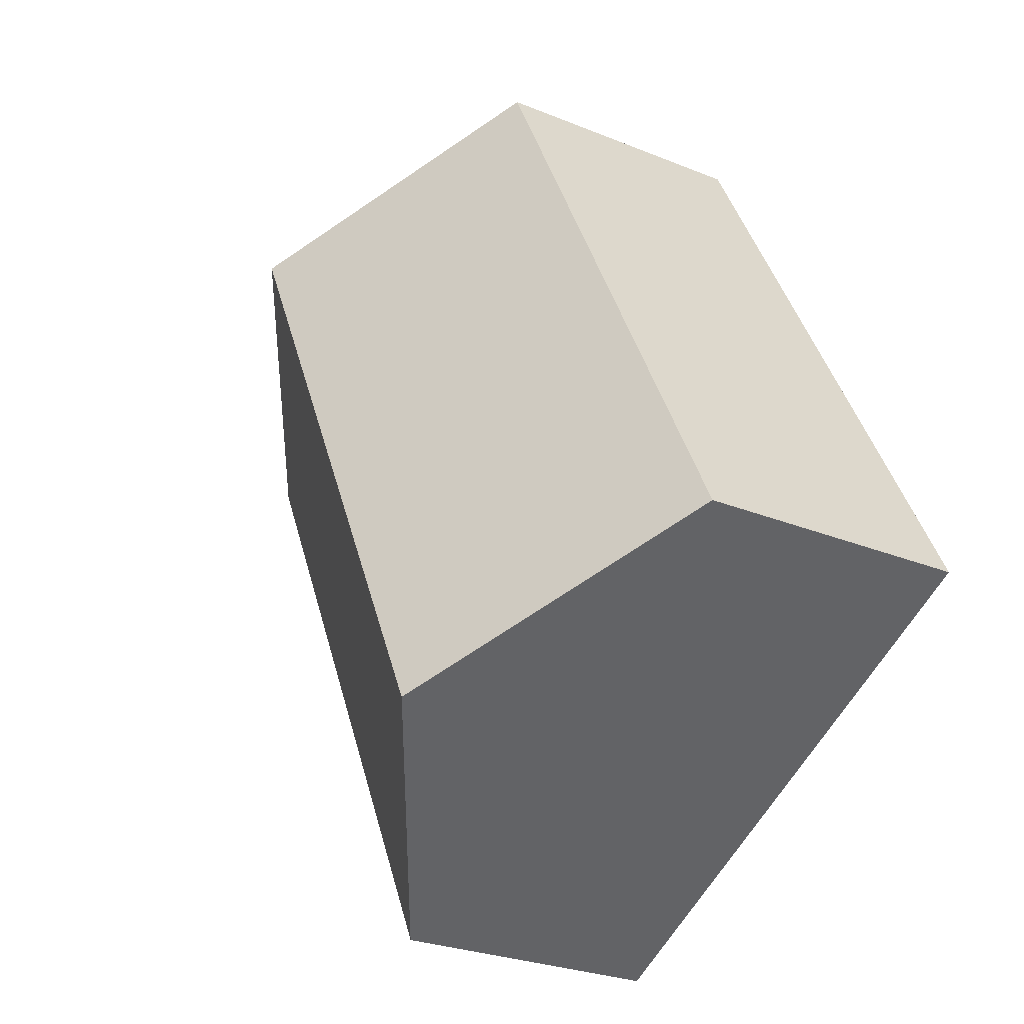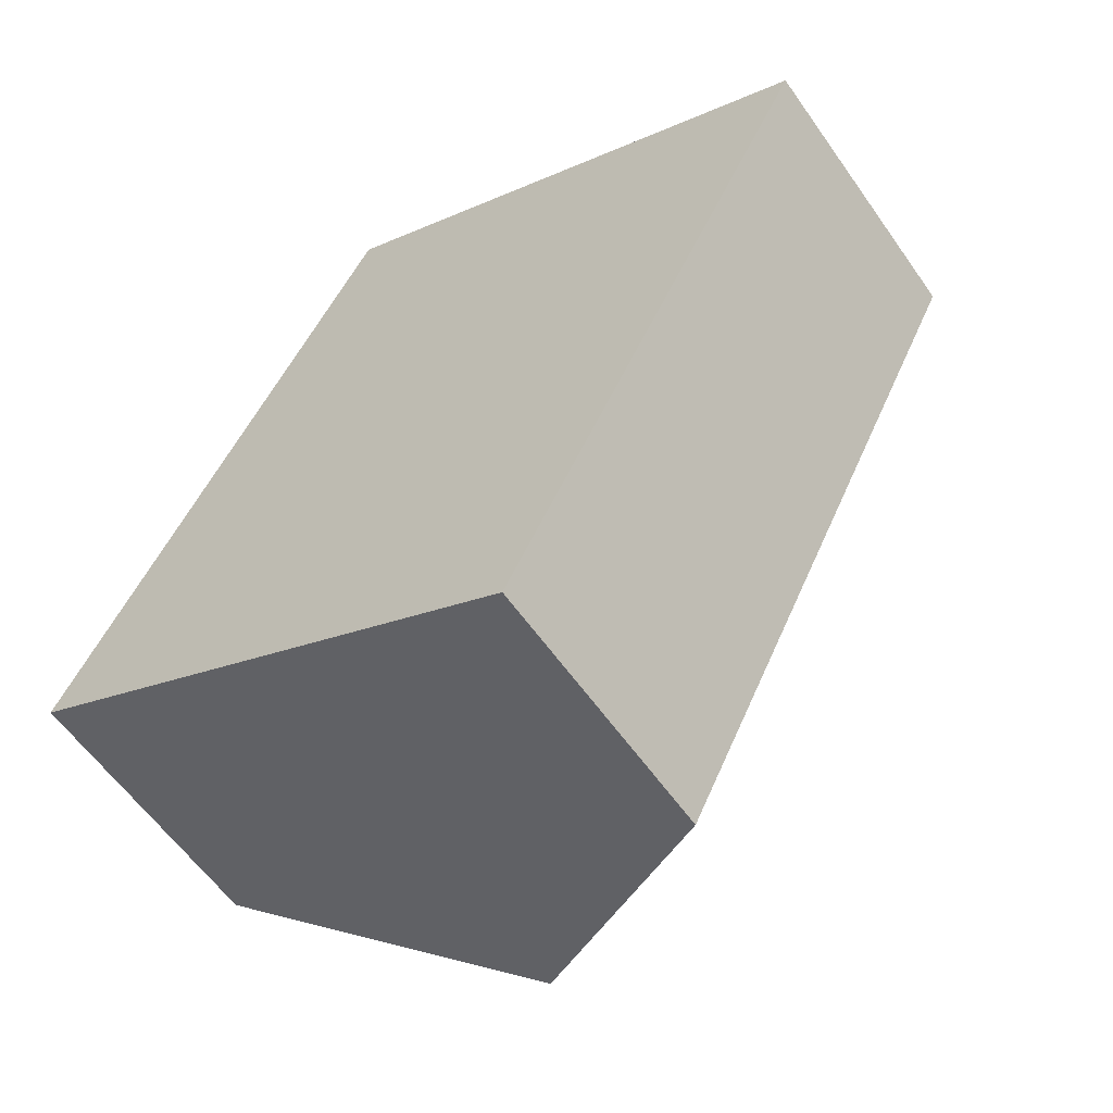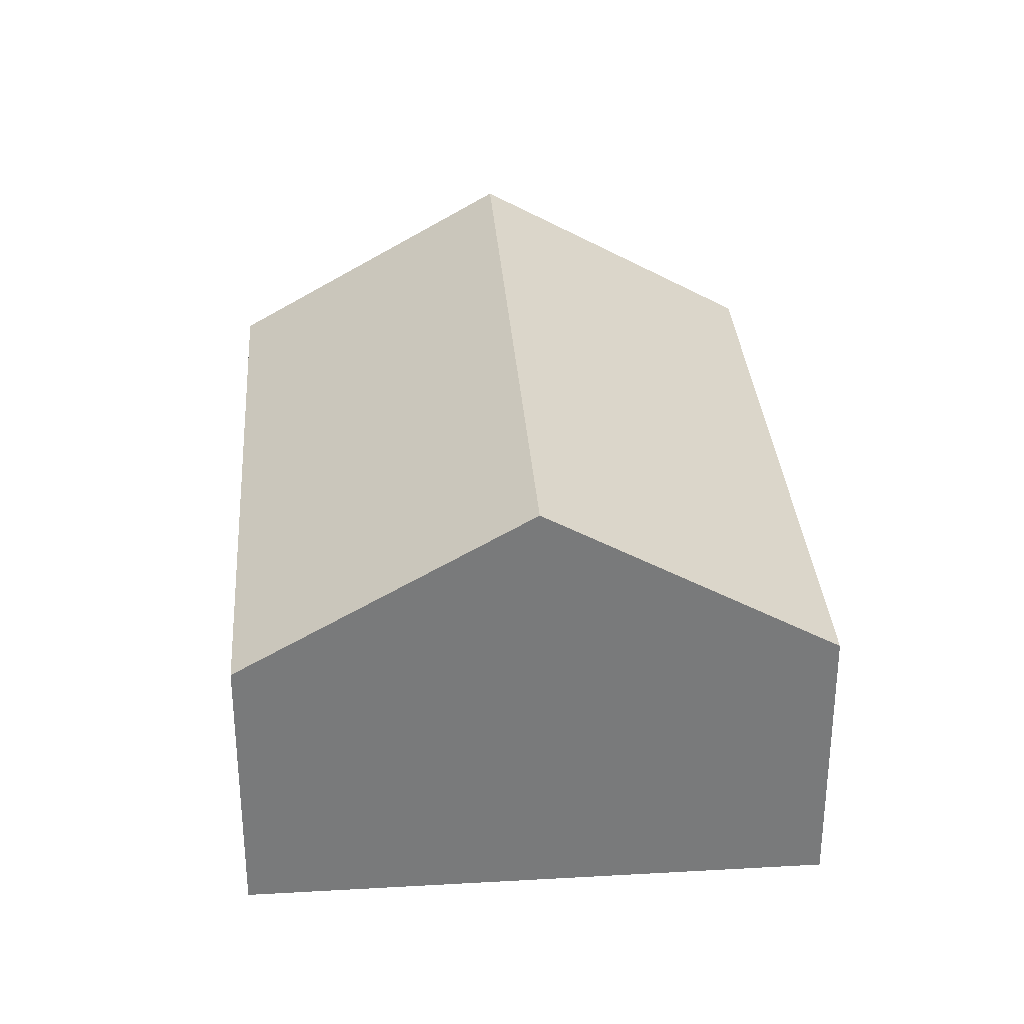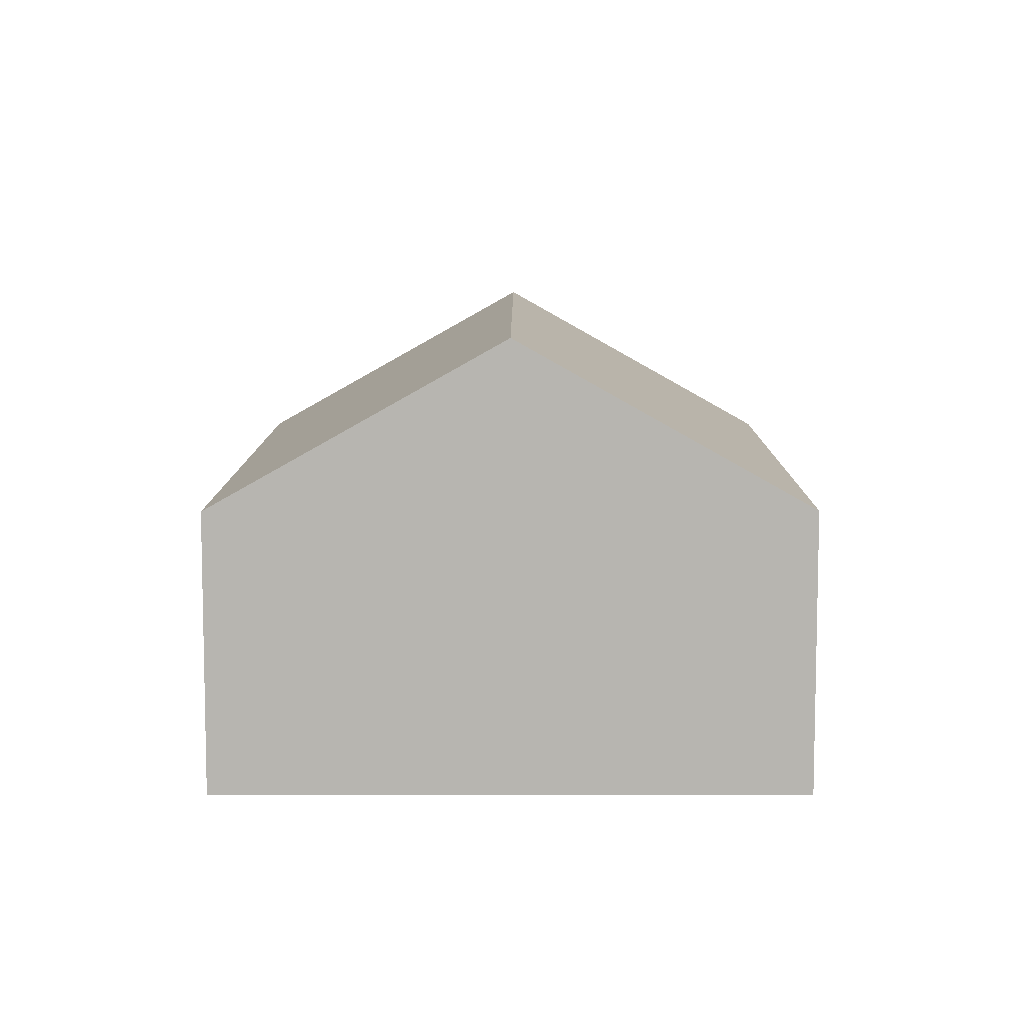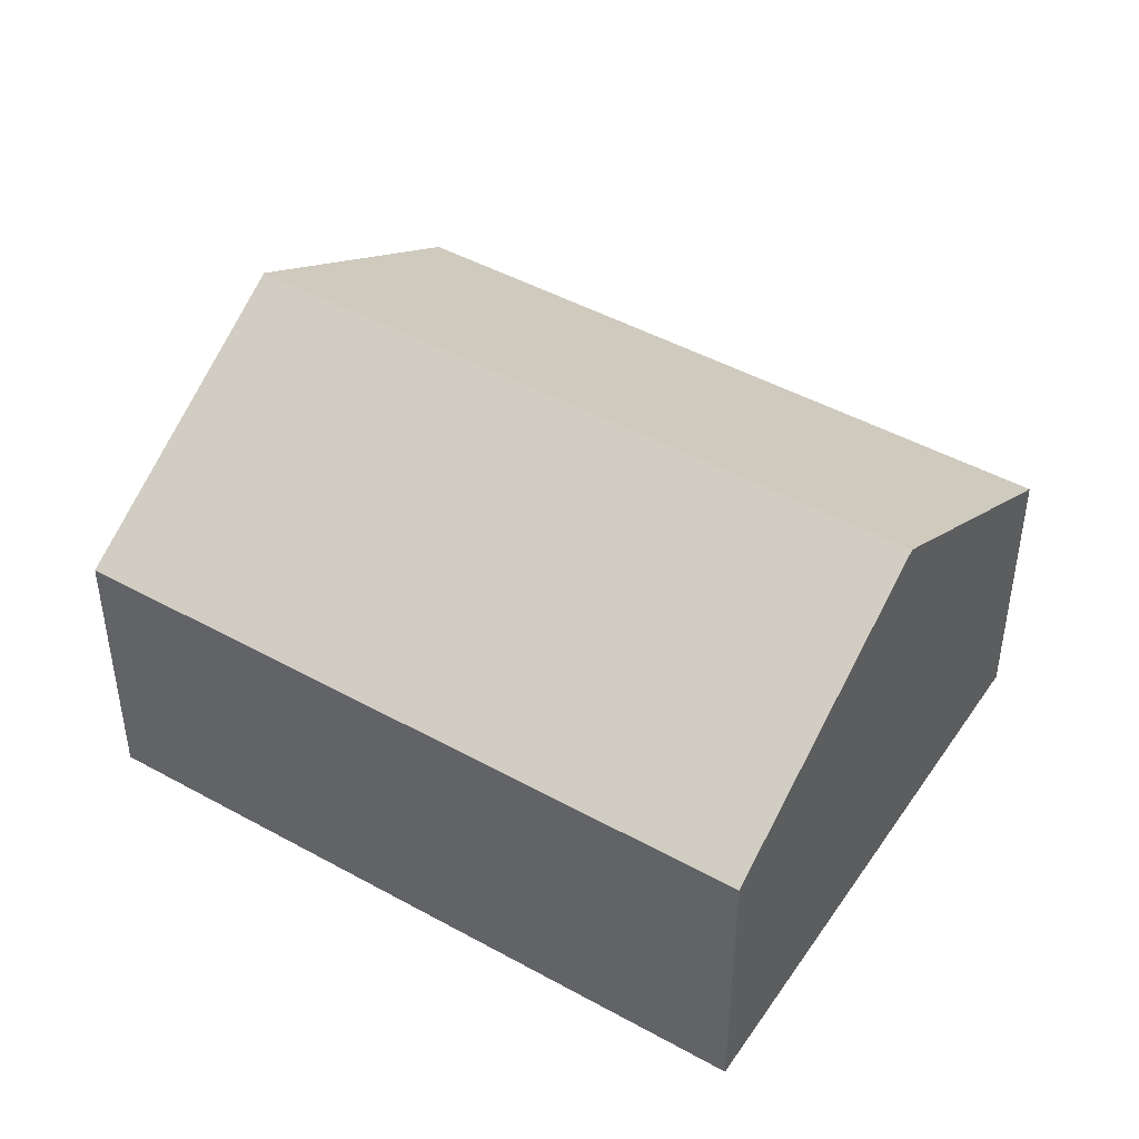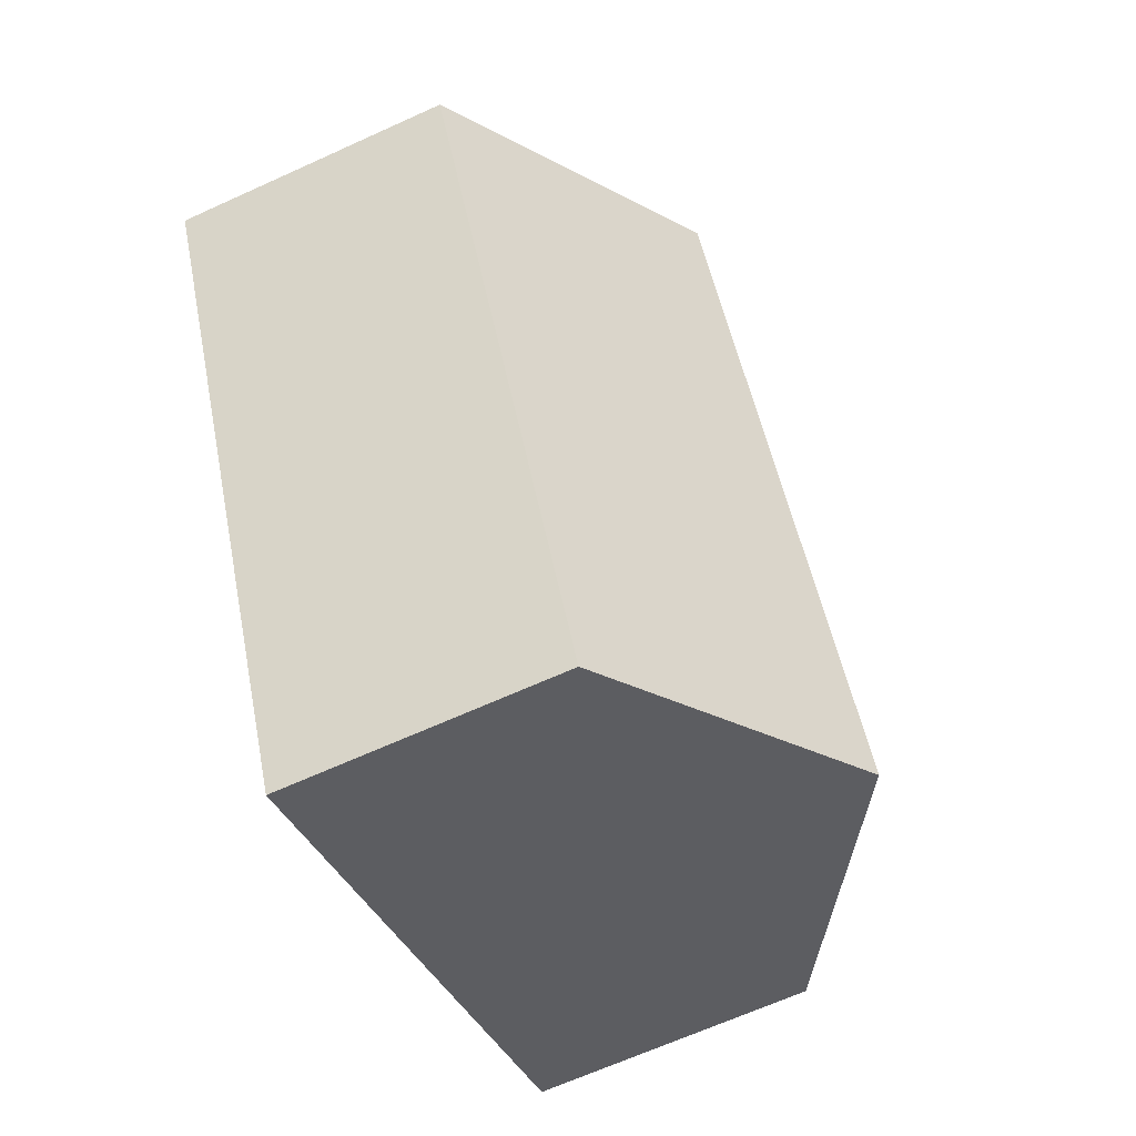
<metadata>
{"format":"obj","ext":"obj","renderer":"f3d","projection":"perspective","resolution":1024,"background":"white","views":[{"elev":-27.0,"azim":-122.4,"up":"+Z"},{"elev":-59.0,"azim":34.8,"up":"+Z"},{"elev":32.3,"azim":-157.4,"up":"+Y"},{"elev":8.9,"azim":27.0,"up":"+Y"},{"elev":45.6,"azim":-30.7,"up":"+Y"},{"elev":-66.1,"azim":114.6,"up":"+Z"}]}
</metadata>
<code>
v  19.75 6.512 8.672
v  6.117 10.36 -3.137
v  13.65 10.36 11.81
v  12.26 6.487 -6.288
v  0 6.503 3.982e-16
v  7.534 6.503 14.95
v  12.26 3.85e-16 -6.288
v  6.117 1.921e-16 -3.137
v  0 0 0
v  7.534 -9.153e-16 14.95
v  13.65 -7.23e-16 11.81
v  19.75 -5.31e-16 8.672
g defaultobject
f 1 2 3
f 2 1 4
f 5 3 2
f 3 5 6
f 7 2 4
f 2 7 5
f 5 7 8
f 5 8 9
f 9 6 5
f 6 9 10
f 10 3 6
f 3 10 1
f 1 10 11
f 1 11 12
f 12 4 1
f 4 12 7
f 8 10 9
f 10 8 7
f 10 7 12
f 10 12 11

</code>
